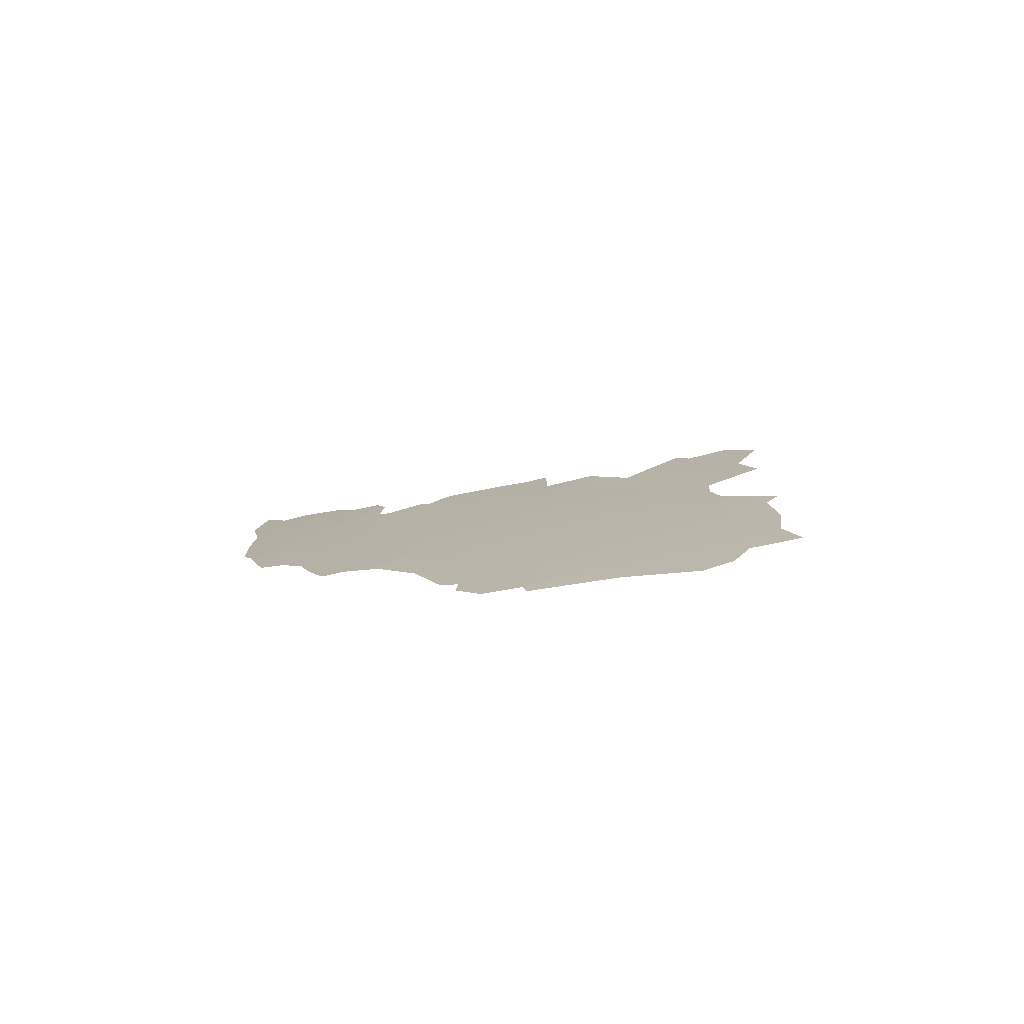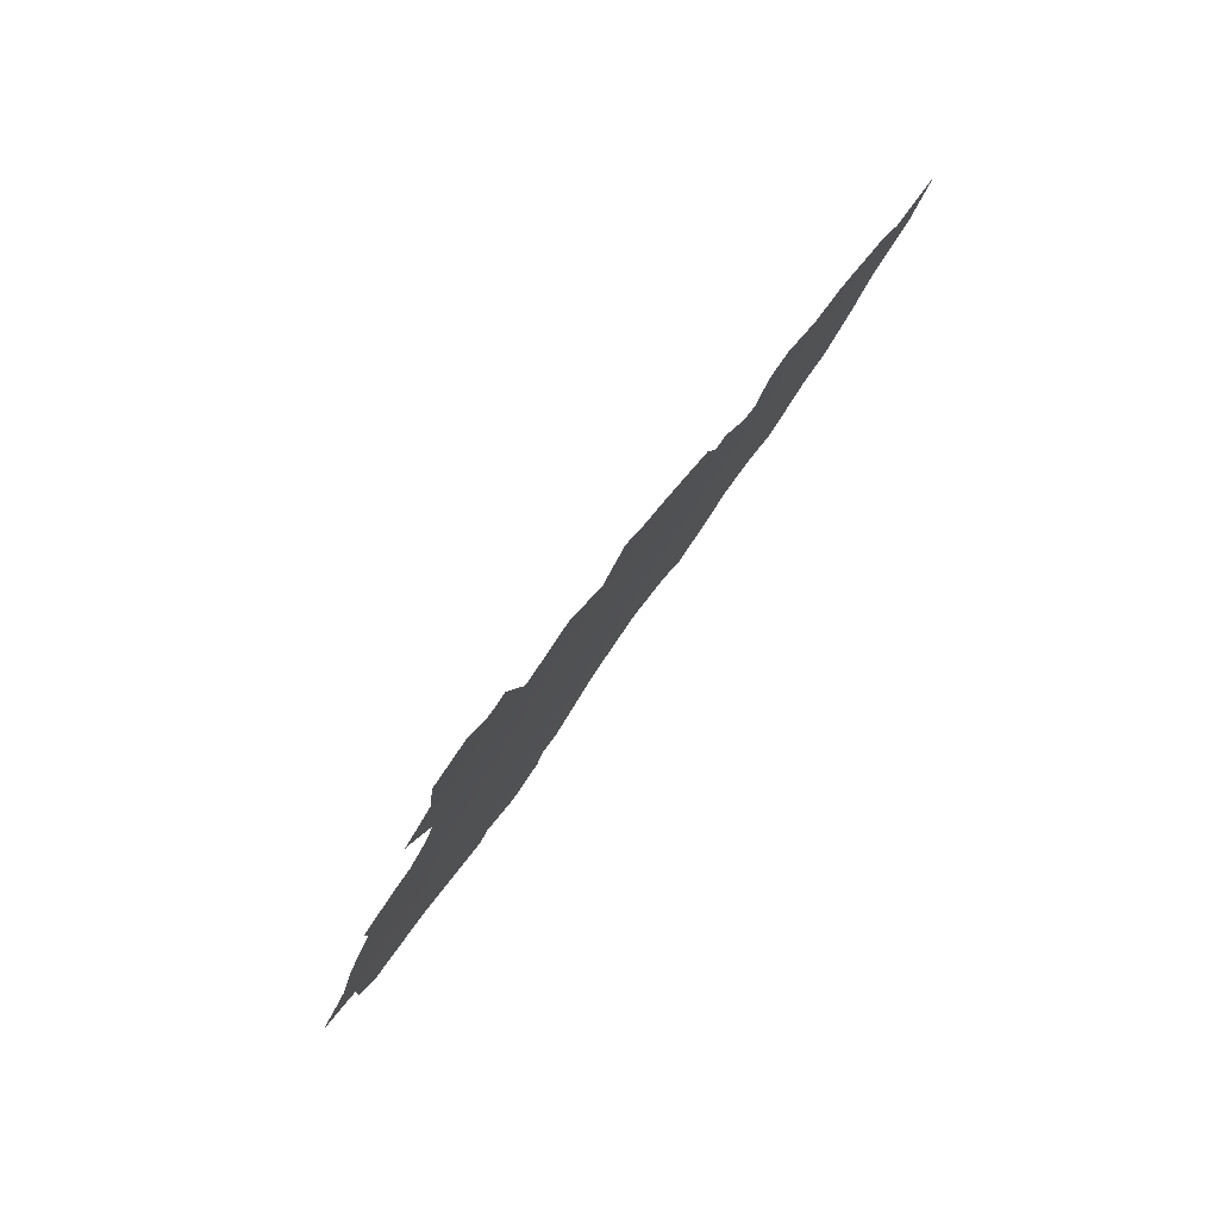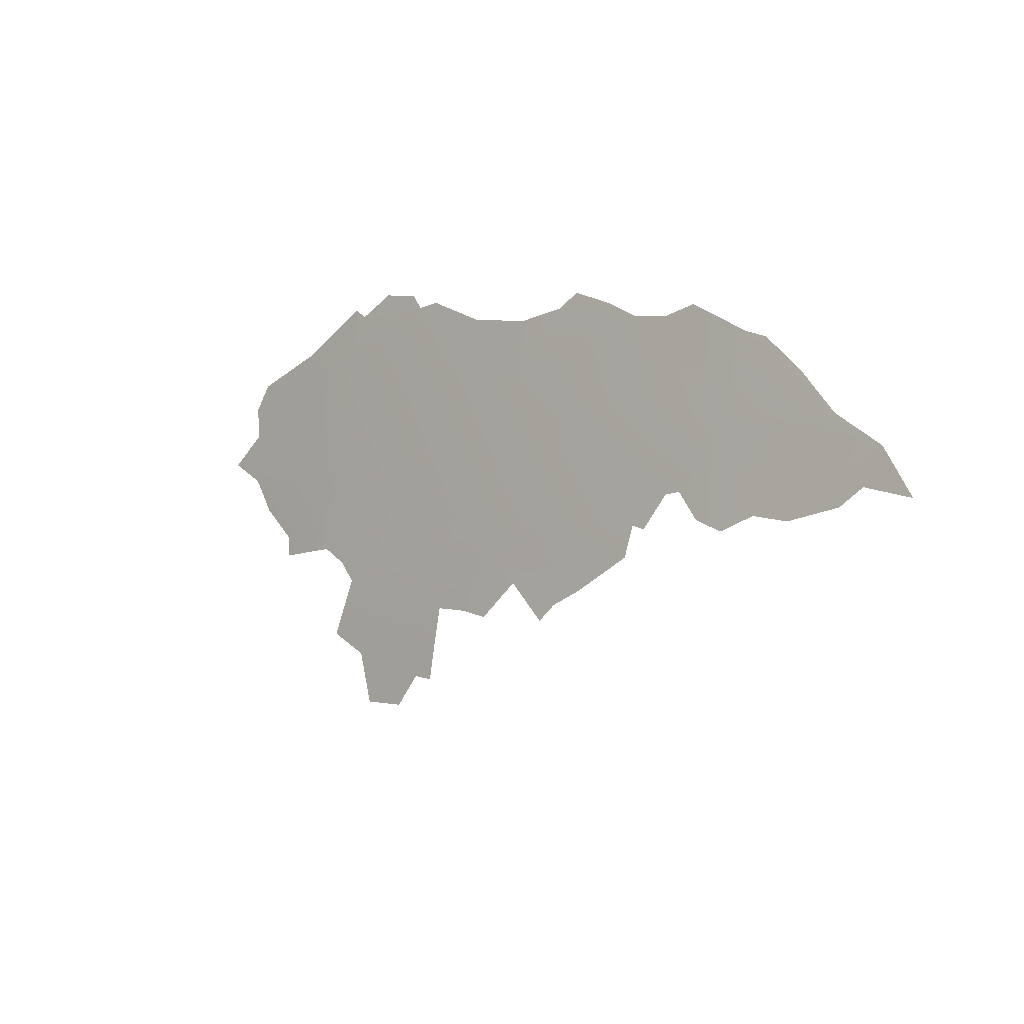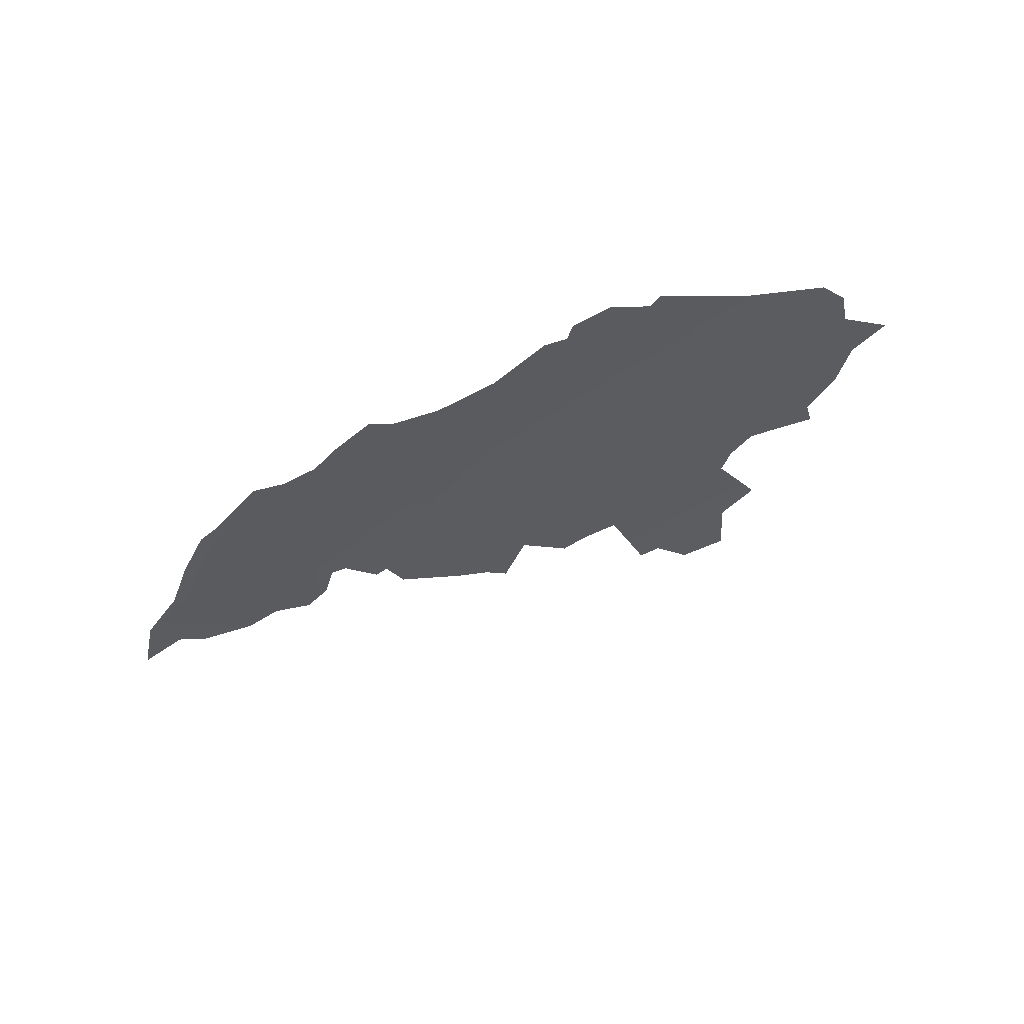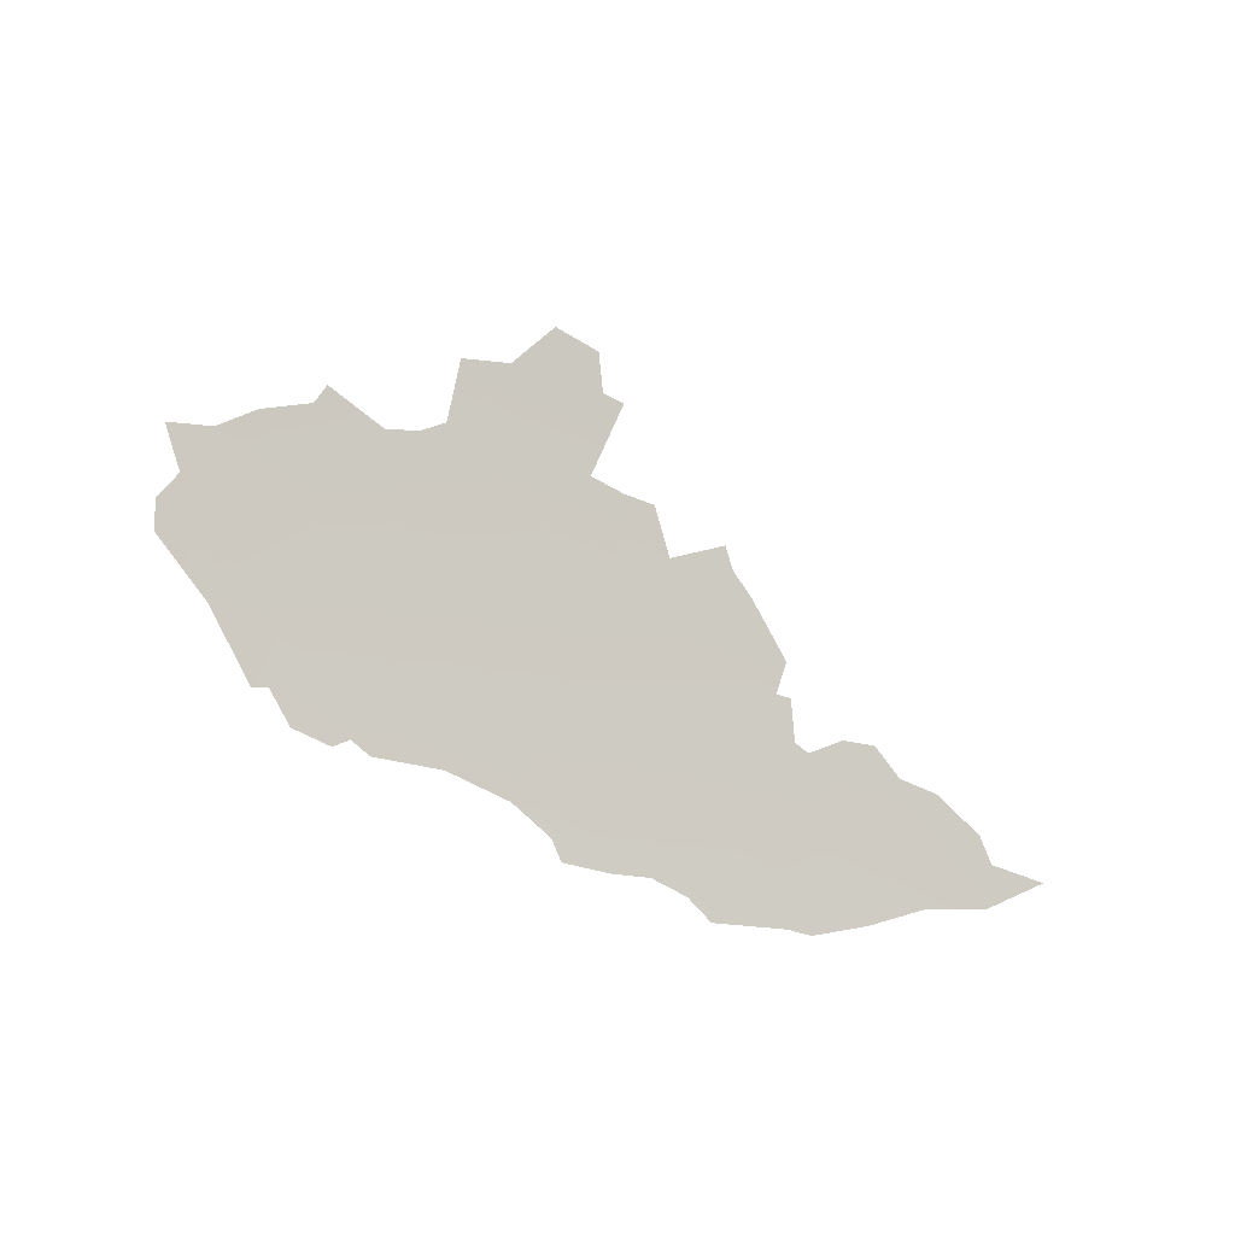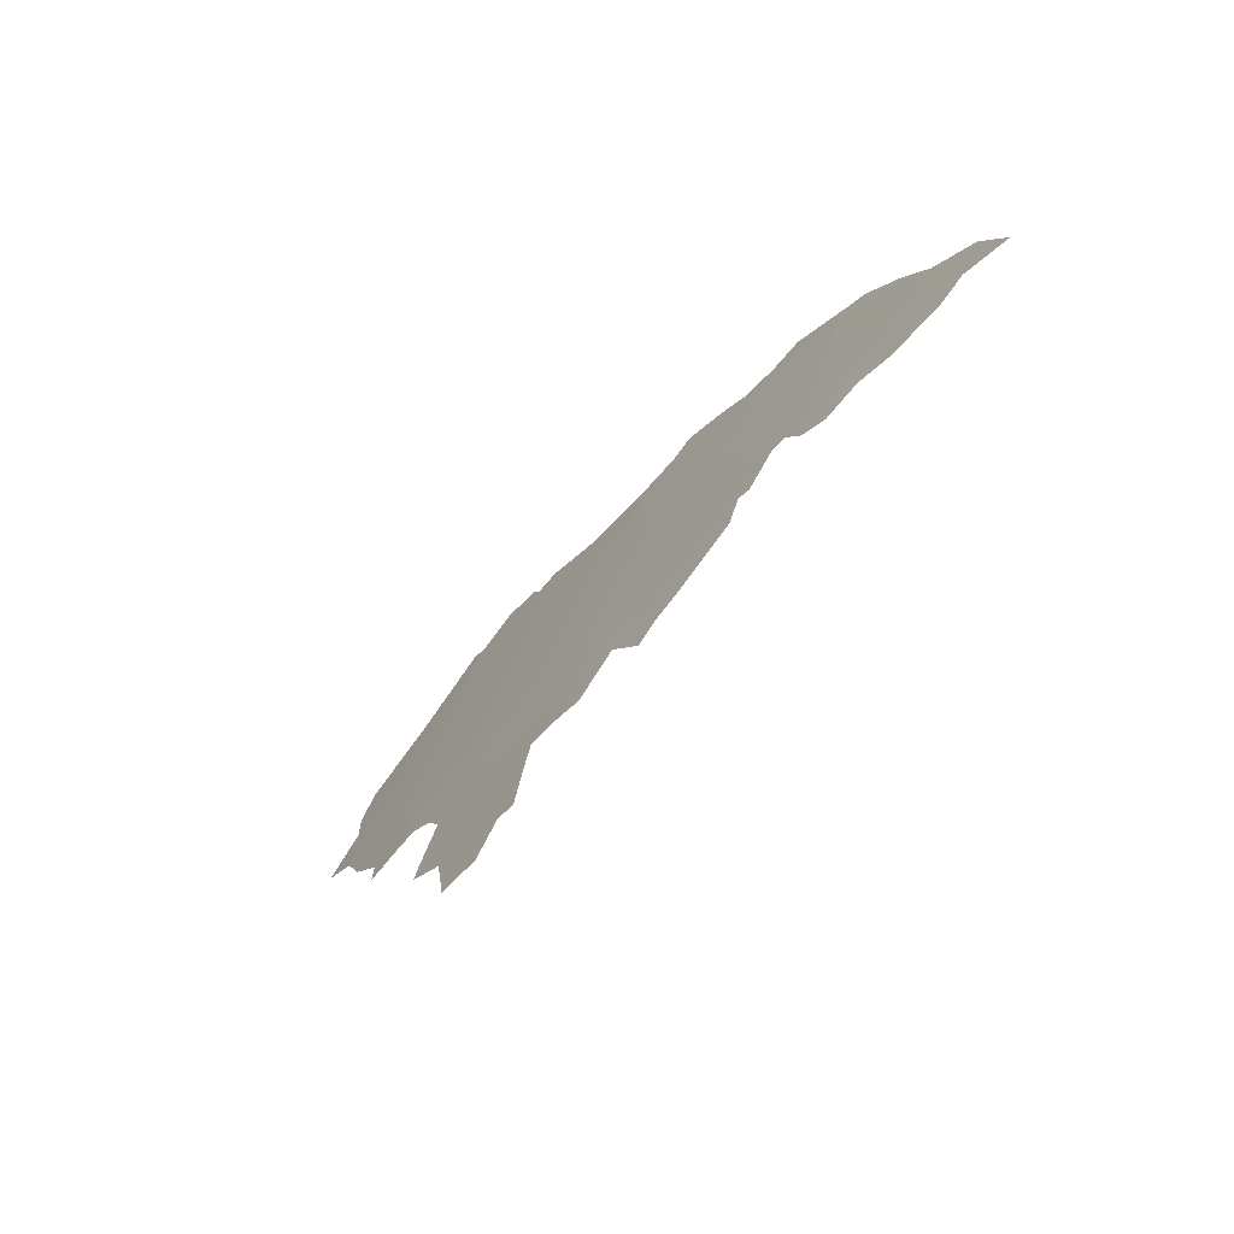
<metadata>
{"format":"obj","ext":"obj","renderer":"f3d","projection":"perspective","resolution":1024,"background":"white","views":[{"elev":7.7,"azim":-124.4,"up":"+Z"},{"elev":-78.5,"azim":59.5,"up":"+Y"},{"elev":11.7,"azim":47.9,"up":"+Y"},{"elev":-48.8,"azim":-147.6,"up":"+Z"},{"elev":-78.7,"azim":-22.0,"up":"+Z"},{"elev":-42.2,"azim":56.2,"up":"+Y"}]}
</metadata>
<code>
o 0_Honduras_sphere.001
v 0.4539 1.319 4.801
v 0.3028 1.319 4.813
v 0.3041 1.243 4.833
v 0.1515 1.319 4.82
v 0.1521 1.243 4.841
v 0.1512 1.355 4.81
v 0.5473 1.319 4.791
v 0.3049 1.19 4.846
v 0.4552 1.265 4.816
v 0.1046 1.319 4.821
v 0.1524 1.203 4.85
v 0.4526 1.368 4.788
v 0.06125 1.243 4.842
v 0.1889 1.167 4.858
v 0.2761 1.167 4.854
v 0.4084 1.243 4.825
v 0.3021 1.361 4.802
v 0.111 1.323 4.82
v 0.1491 1.355 4.81
v 0.1929 1.191 4.852
v 0.1813 1.2 4.85
v 0.1638 1.207 4.849
v 0.2947 1.191 4.847
v 0.2749 1.189 4.848
v 0.451 1.266 4.816
v 0.4364 1.279 4.814
v 0.4277 1.276 4.815
v 0.4173 1.256 4.821
v 0.4092 1.257 4.822
v 0.1267 1.196 4.853
v 0.1235 1.208 4.85
v 0.09785 1.221 4.847
v 0.07956 1.238 4.843
v 0.3254 1.369 4.797
v 0.3351 1.379 4.794
v 0.3618 1.374 4.793
v 0.382 1.368 4.793
v 0.4038 1.37 4.791
v 0.4202 1.378 4.788
v 0.4082 1.239 4.826
v 0.3793 1.216 4.834
v 0.3639 1.206 4.838
v 0.3554 1.196 4.841
v 0.3302 1.213 4.839
v 0.3123 1.19 4.846
v 0.05462 1.245 4.842
v 0.07208 1.267 4.836
v 0.0653 1.283 4.831
v 0.07118 1.3 4.827
v 0.2131 1.15 4.861
v 0.1873 1.157 4.86
v 0.2772 1.147 4.858
v 0.2648 1.146 4.859
v 0.2544 1.127 4.864
v 0.2281 1.123 4.866
v 0.4587 1.366 4.788
v 0.472 1.364 4.787
v 0.498 1.348 4.788
v 0.5227 1.33 4.791
v 0.1578 1.352 4.811
v 0.1761 1.367 4.806
v 0.2 1.368 4.804
v 0.2079 1.361 4.806
v 0.2209 1.365 4.804
v 0.2599 1.358 4.804
v 0.2987 1.36 4.802
v 0.5535 1.317 4.791
v 0.5762 1.294 4.795
v 0.5475 1.295 4.797
v 0.5362 1.284 4.802
v 0.5074 1.273 4.808
v 0.4862 1.273 4.81
v 0.468 1.262 4.815
f 36 34 2
f 4 2 63
f 3 4 5
f 4 19 18
f 47 46 13
f 3 5 21
f 2 27 1
f 11 5 31
f 3 44 41
f 50 53 15
f 57 56 1
f 70 69 7
f 2 1 37
f 1 12 39
f 37 1 38
f 39 38 1
f 37 36 2
f 36 35 34
f 17 2 34
f 2 17 66
f 65 64 63
f 2 66 65
f 60 6 4
f 62 61 63
f 61 60 63
f 2 65 63
f 60 4 63
f 3 2 4
f 4 6 19
f 18 10 4
f 13 5 47
f 5 4 10
f 47 5 10
f 10 49 47
f 49 48 47
f 14 15 20
f 15 24 20
f 23 8 3
f 24 23 3
f 5 11 22
f 21 20 3
f 20 24 3
f 5 22 21
f 3 16 29
f 29 28 27
f 26 25 9
f 3 29 2
f 29 27 2
f 26 9 1
f 27 26 1
f 5 13 33
f 33 32 5
f 32 31 5
f 31 30 11
f 3 8 44
f 8 45 44
f 44 43 42
f 40 16 41
f 16 3 41
f 42 41 44
f 15 14 50
f 14 51 50
f 50 55 54
f 53 52 15
f 50 54 53
f 1 7 59
f 59 58 1
f 58 57 1
f 56 12 1
f 1 9 72
f 9 73 72
f 72 71 1
f 71 70 7
f 67 7 69
f 7 1 71
f 69 68 67

</code>
